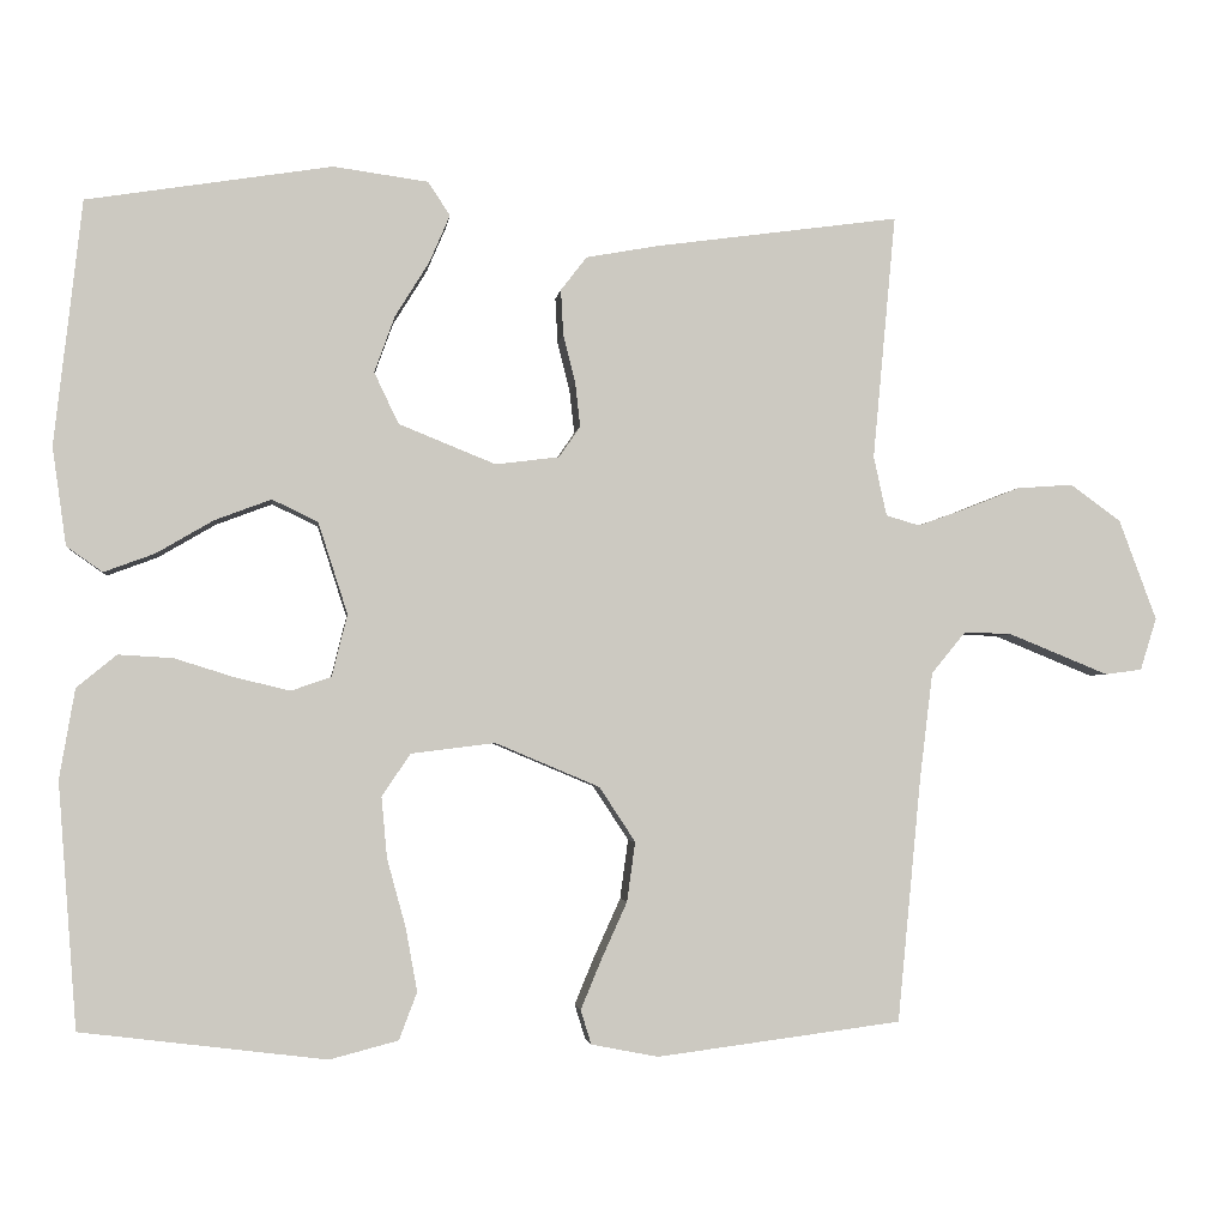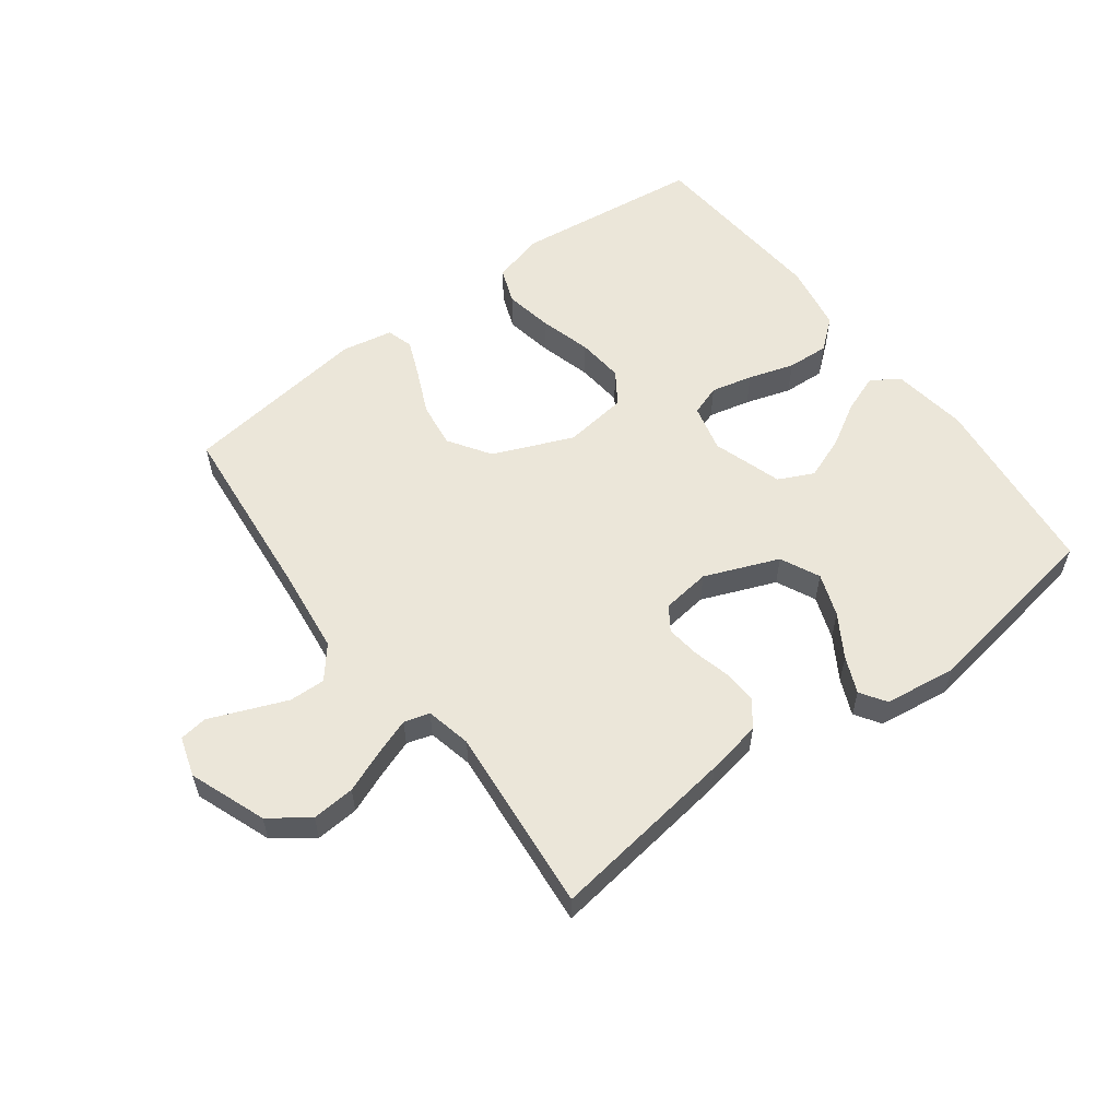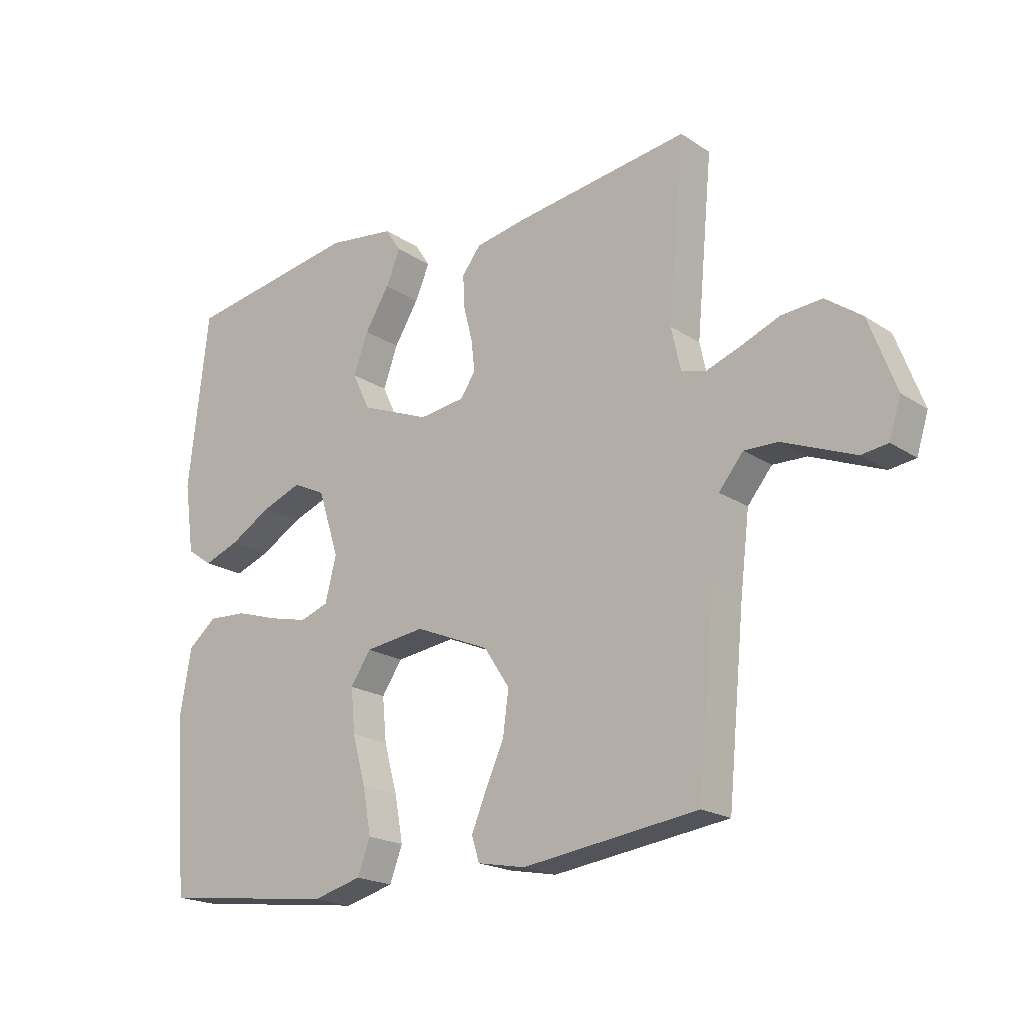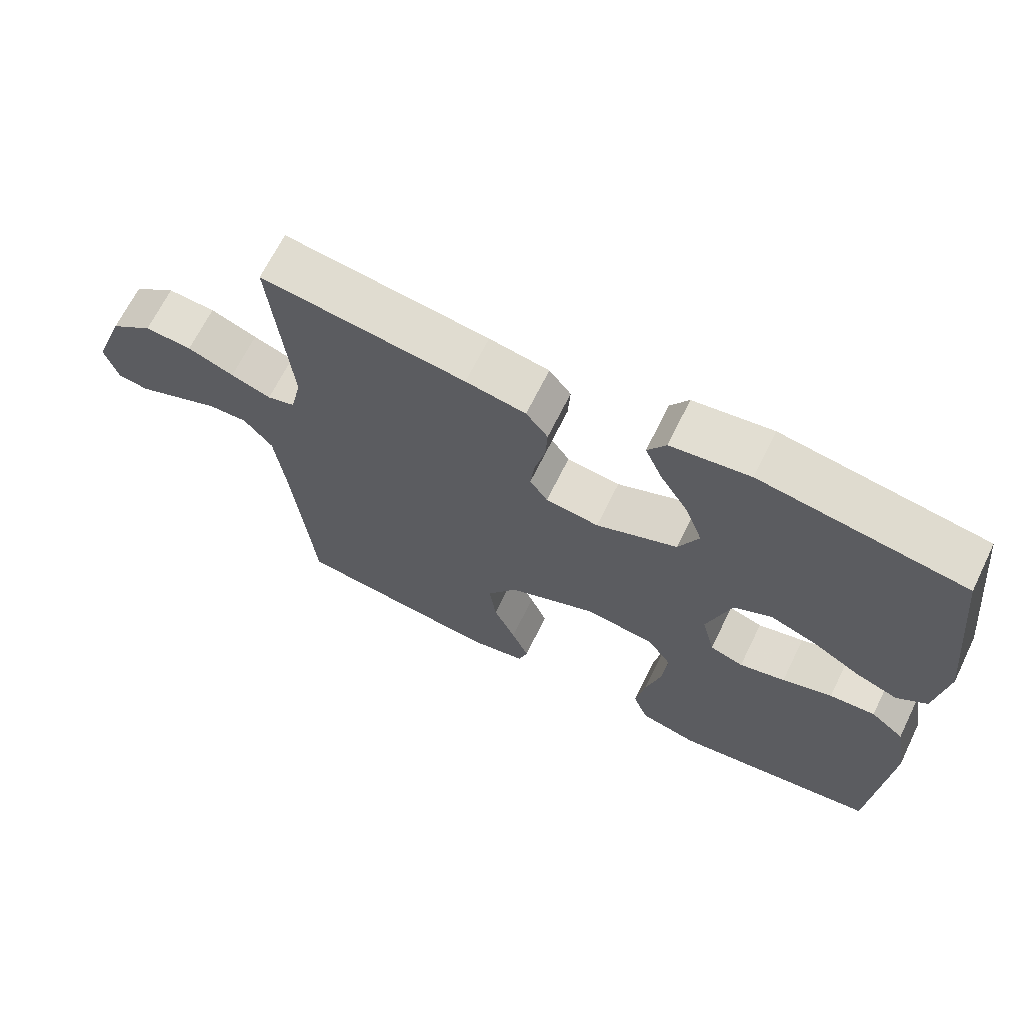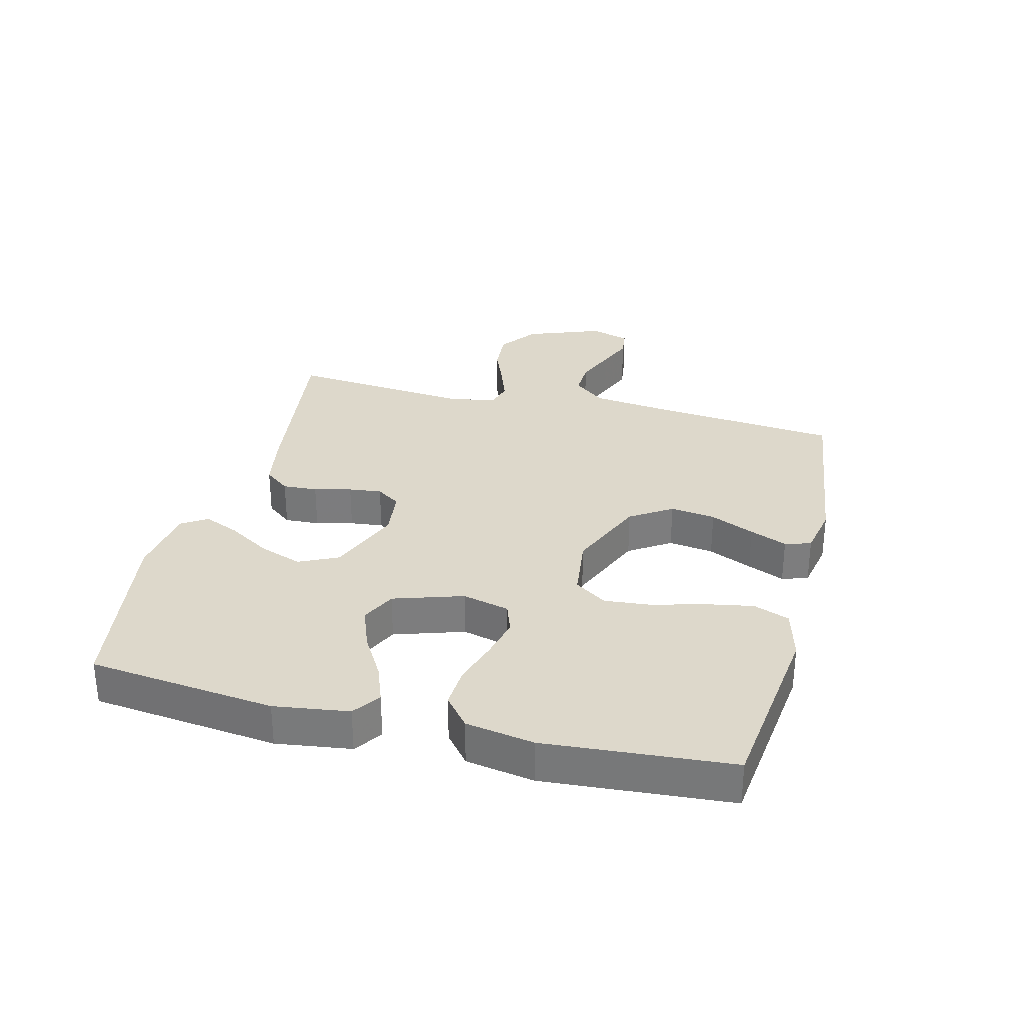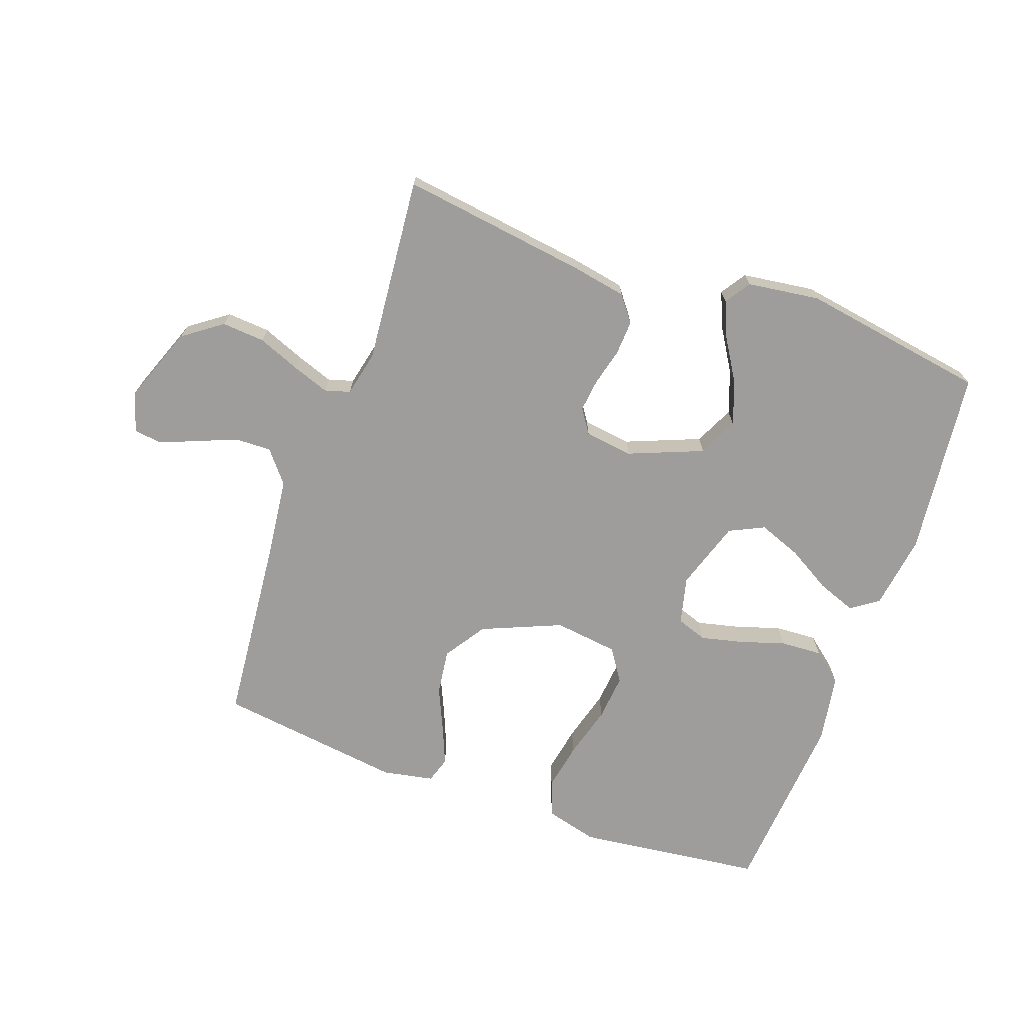
<metadata>
{"format":"obj","ext":"obj","renderer":"f3d","projection":"perspective","resolution":1024,"background":"white","views":[{"elev":-2.7,"azim":173.1,"up":"+Z"},{"elev":57.2,"azim":-36.9,"up":"+Y"},{"elev":-19.9,"azim":-140.2,"up":"+Z"},{"elev":66.9,"azim":26.1,"up":"+Z"},{"elev":31.1,"azim":104.2,"up":"+Y"},{"elev":-70.6,"azim":-19.8,"up":"+Y"}]}
</metadata>
<code>
v 0.5 0.07 0.5
v 0.534 0.07 0.2
v 0.517 0.07 0.08
v 0.473 0.07 0.049
v 0.411 0.07 0.072
v 0.341 0.07 0.113
v 0.272 0.07 0.139
v 0.216 0.07 0.112
v 0.18 0.07 0
v 0.199 0.07 -0.076
v 0.248 0.07 -0.093
v 0.315 0.07 -0.077
v 0.388 0.07 -0.054
v 0.455 0.07 -0.05
v 0.504 0.07 -0.09
v 0.523 0.07 -0.2
v 0.5 0.07 -0.5
v 0.2 0.07 -0.537
v 0.116 0.07 -0.515
v 0.094 0.07 -0.457
v 0.108 0.07 -0.38
v 0.131 0.07 -0.296
v 0.138 0.07 -0.221
v 0.103 0.07 -0.169
v 0 0.07 -0.156
v -0.128 0.07 -0.21
v -0.172 0.07 -0.277
v -0.162 0.07 -0.35
v -0.13 0.07 -0.421
v -0.105 0.07 -0.481
v -0.118 0.07 -0.523
v -0.2 0.07 -0.539
v -0.5 0.07 -0.5
v -0.529 0.07 -0.2
v -0.545 0.07 -0.069
v -0.587 0.07 -0.018
v -0.645 0.07 -0.02
v -0.709 0.07 -0.046
v -0.768 0.07 -0.07
v -0.813 0.07 -0.064
v -0.833 0.07 0
v -0.787 0.07 0.123
v -0.725 0.07 0.168
v -0.656 0.07 0.163
v -0.588 0.07 0.136
v -0.529 0.07 0.115
v -0.488 0.07 0.127
v -0.472 0.07 0.2
v -0.5 0.07 0.5
v -0.2 0.07 0.459
v -0.112 0.07 0.443
v -0.08 0.07 0.402
v -0.083 0.07 0.346
v -0.098 0.07 0.286
v -0.104 0.07 0.233
v -0.078 0.07 0.195
v 0 0.07 0.185
v 0.119 0.07 0.233
v 0.149 0.07 0.296
v 0.124 0.07 0.365
v 0.082 0.07 0.433
v 0.057 0.07 0.491
v 0.084 0.07 0.532
v 0.2 0.07 0.548
v 0.5 0 0.5
v 0.534 0 0.2
v 0.517 0 0.08
v 0.473 0 0.049
v 0.411 0 0.072
v 0.341 0 0.113
v 0.272 0 0.139
v 0.216 0 0.112
v 0.18 0 0
v 0.199 0 -0.076
v 0.248 0 -0.093
v 0.315 0 -0.077
v 0.388 0 -0.054
v 0.455 0 -0.05
v 0.504 0 -0.09
v 0.523 0 -0.2
v 0.5 0 -0.5
v 0.2 0 -0.537
v 0.116 0 -0.515
v 0.094 0 -0.457
v 0.108 0 -0.38
v 0.131 0 -0.296
v 0.138 0 -0.221
v 0.103 0 -0.169
v 0 0 -0.156
v -0.128 0 -0.21
v -0.172 0 -0.277
v -0.162 0 -0.35
v -0.13 0 -0.421
v -0.105 0 -0.481
v -0.118 0 -0.523
v -0.2 0 -0.539
v -0.5 0 -0.5
v -0.529 0 -0.2
v -0.545 0 -0.069
v -0.587 0 -0.018
v -0.645 0 -0.02
v -0.709 0 -0.046
v -0.768 0 -0.07
v -0.813 0 -0.064
v -0.833 0 0
v -0.787 0 0.123
v -0.725 0 0.168
v -0.656 0 0.163
v -0.588 0 0.136
v -0.529 0 0.115
v -0.488 0 0.127
v -0.472 0 0.2
v -0.5 0 0.5
v -0.2 0 0.459
v -0.112 0 0.443
v -0.08 0 0.402
v -0.083 0 0.346
v -0.098 0 0.286
v -0.104 0 0.233
v -0.078 0 0.195
v 0 0 0.185
v 0.119 0 0.233
v 0.149 0 0.296
v 0.124 0 0.365
v 0.082 0 0.433
v 0.057 0 0.491
v 0.084 0 0.532
v 0.2 0 0.548
f 60 61 62 63
f 59 60 63 64
f 51 52 53 54
f 51 54 55
f 48 49 50 51
f 47 48 51 55
f 46 47 55 56
f 42 43 44 45
f 42 45 46
f 41 42 46
f 38 39 40 41
f 37 38 41 46
f 36 37 46 56
f 31 32 33 34
f 31 34 35
f 28 29 30 31
f 28 31 35 36
f 19 20 21 22
f 19 22 23
f 18 19 23
f 17 18 23
f 16 17 23 24
f 12 13 14 15
f 11 12 15 16
f 10 11 16 24
f 3 4 5 6
f 3 6 7
f 2 3 7
f 59 64 1 2
f 58 59 2 7
f 57 58 7 8
f 56 57 8 9
f 27 28 36
f 26 27 36 56
f 25 26 56 9
f 9 10 24 25
f 127 126 125 124
f 128 127 124 123
f 118 117 116 115
f 119 118 115
f 115 114 113 112
f 119 115 112 111
f 120 119 111 110
f 109 108 107 106
f 110 109 106
f 110 106 105
f 105 104 103 102
f 110 105 102 101
f 120 110 101 100
f 98 97 96 95
f 99 98 95
f 95 94 93 92
f 100 99 95 92
f 86 85 84 83
f 87 86 83
f 87 83 82
f 87 82 81
f 88 87 81 80
f 79 78 77 76
f 80 79 76 75
f 88 80 75 74
f 70 69 68 67
f 71 70 67
f 71 67 66
f 66 65 128 123
f 71 66 123 122
f 72 71 122 121
f 73 72 121 120
f 100 92 91
f 120 100 91 90
f 73 120 90 89
f 89 88 74 73
f 1 65 66 2
f 2 66 67 3
f 3 67 68 4
f 4 68 69 5
f 5 69 70 6
f 6 70 71 7
f 7 71 72 8
f 8 72 73 9
f 9 73 74 10
f 10 74 75 11
f 11 75 76 12
f 12 76 77 13
f 13 77 78 14
f 14 78 79 15
f 15 79 80 16
f 16 80 81 17
f 17 81 82 18
f 18 82 83 19
f 19 83 84 20
f 20 84 85 21
f 21 85 86 22
f 22 86 87 23
f 23 87 88 24
f 24 88 89 25
f 25 89 90 26
f 26 90 91 27
f 27 91 92 28
f 28 92 93 29
f 29 93 94 30
f 30 94 95 31
f 31 95 96 32
f 32 96 97 33
f 33 97 98 34
f 34 98 99 35
f 35 99 100 36
f 36 100 101 37
f 37 101 102 38
f 38 102 103 39
f 39 103 104 40
f 40 104 105 41
f 41 105 106 42
f 42 106 107 43
f 43 107 108 44
f 44 108 109 45
f 45 109 110 46
f 46 110 111 47
f 47 111 112 48
f 48 112 113 49
f 49 113 114 50
f 50 114 115 51
f 51 115 116 52
f 52 116 117 53
f 53 117 118 54
f 54 118 119 55
f 55 119 120 56
f 56 120 121 57
f 57 121 122 58
f 58 122 123 59
f 59 123 124 60
f 60 124 125 61
f 61 125 126 62
f 62 126 127 63
f 63 127 128 64
f 64 128 65 1

</code>
